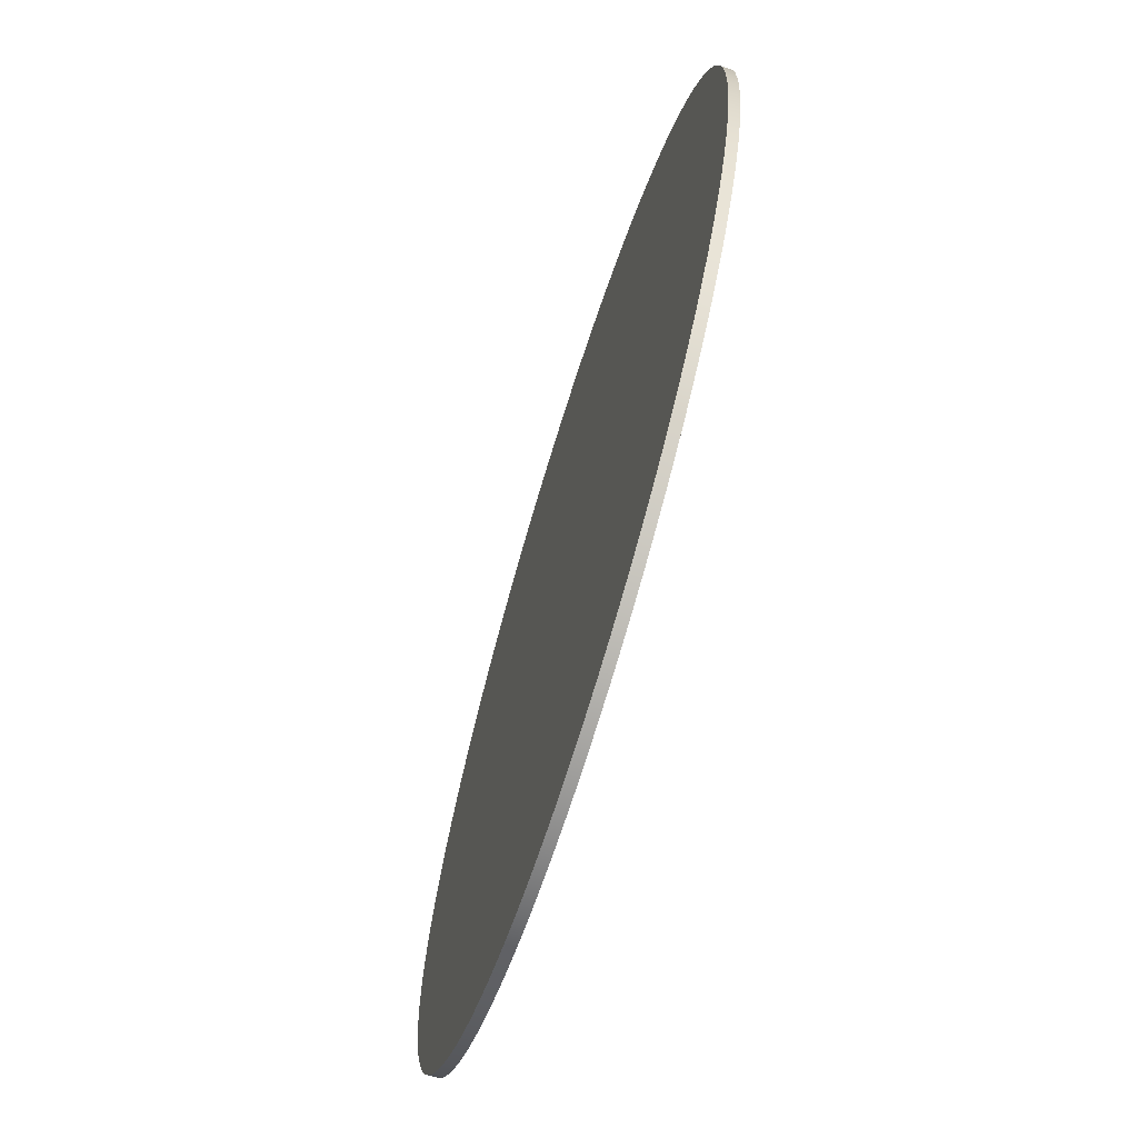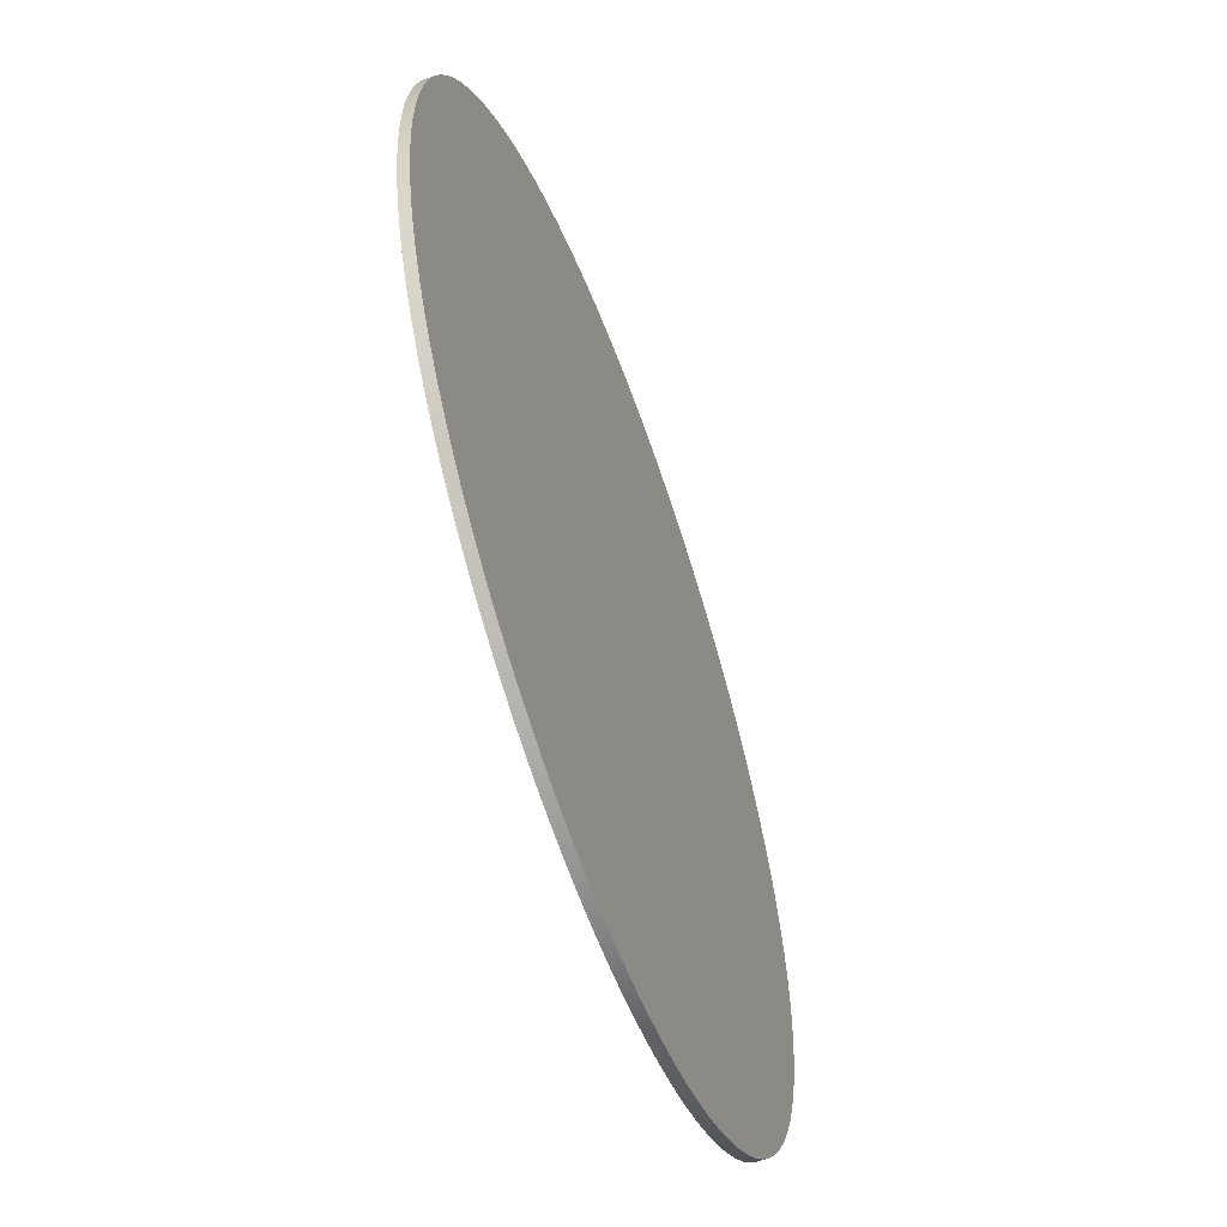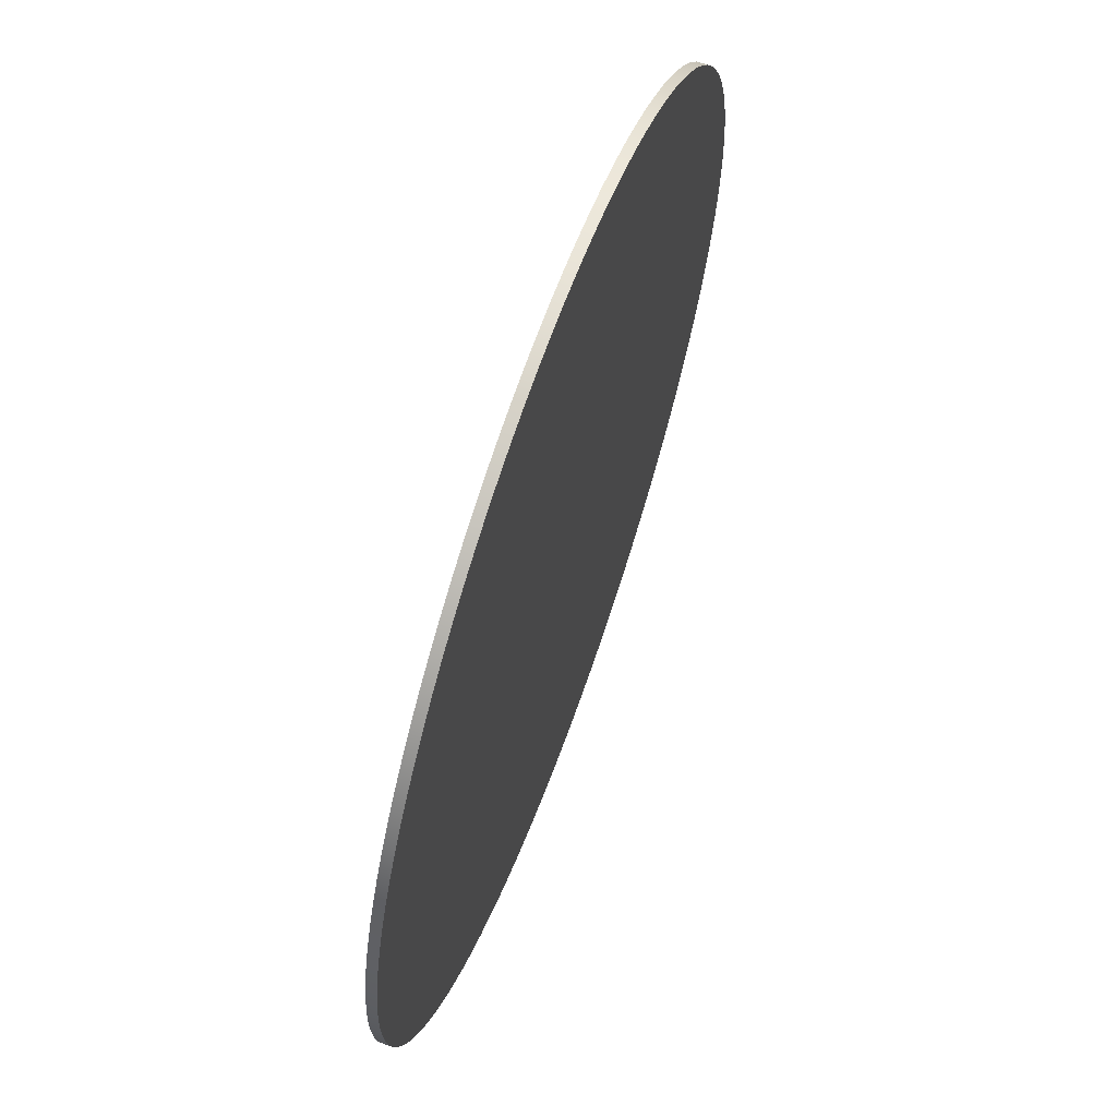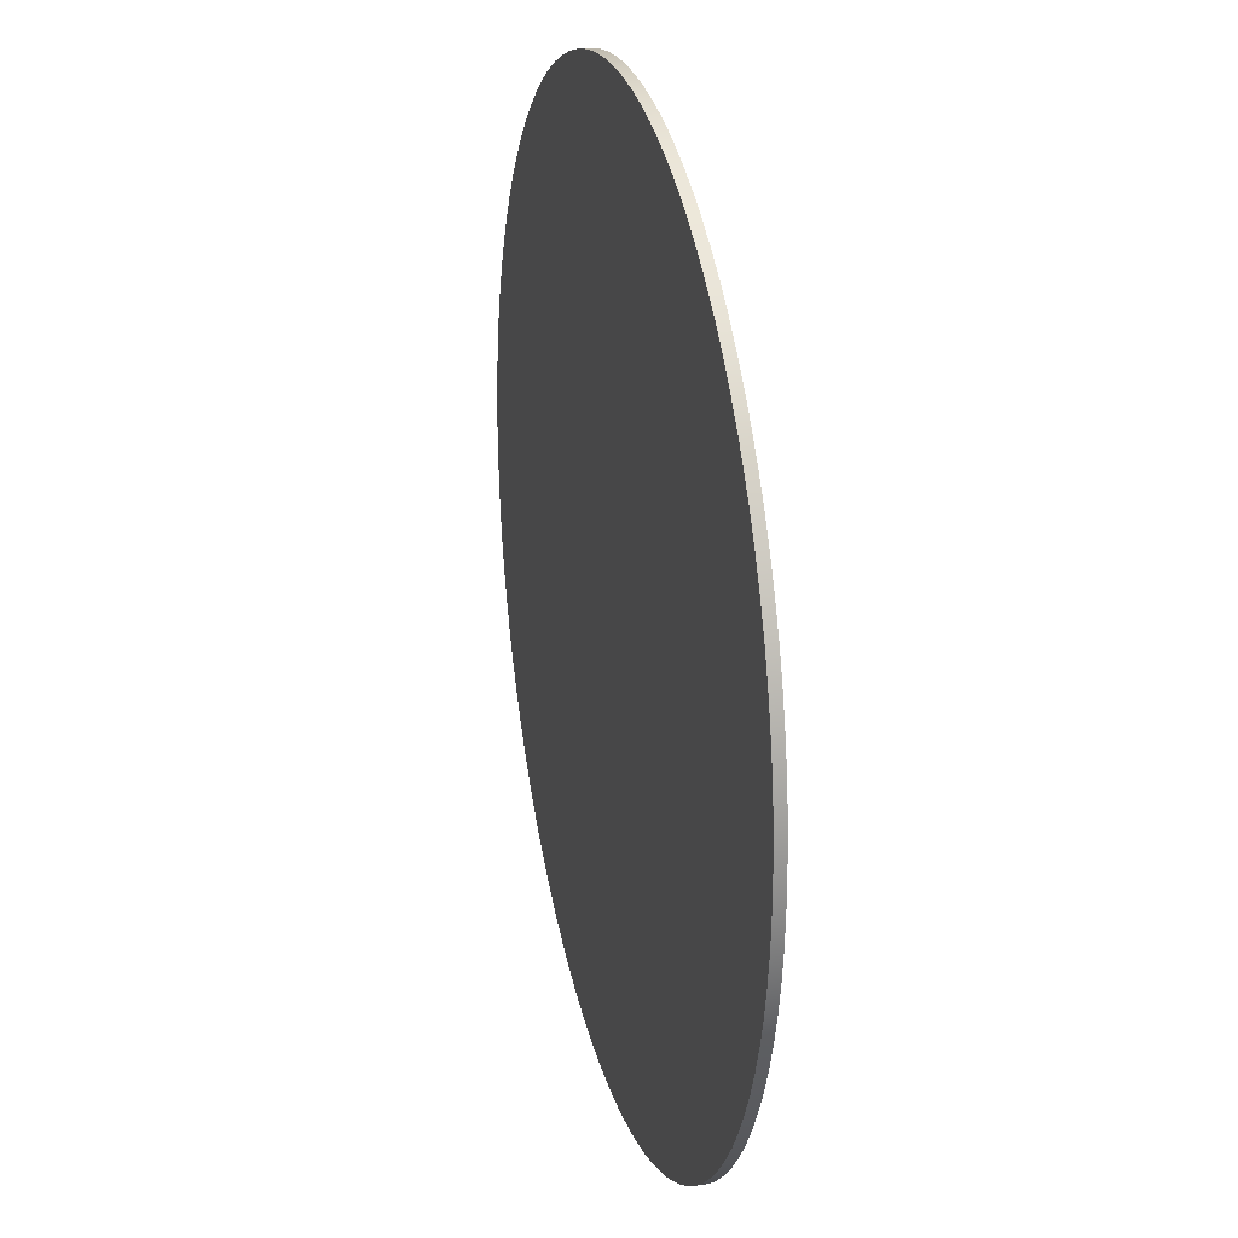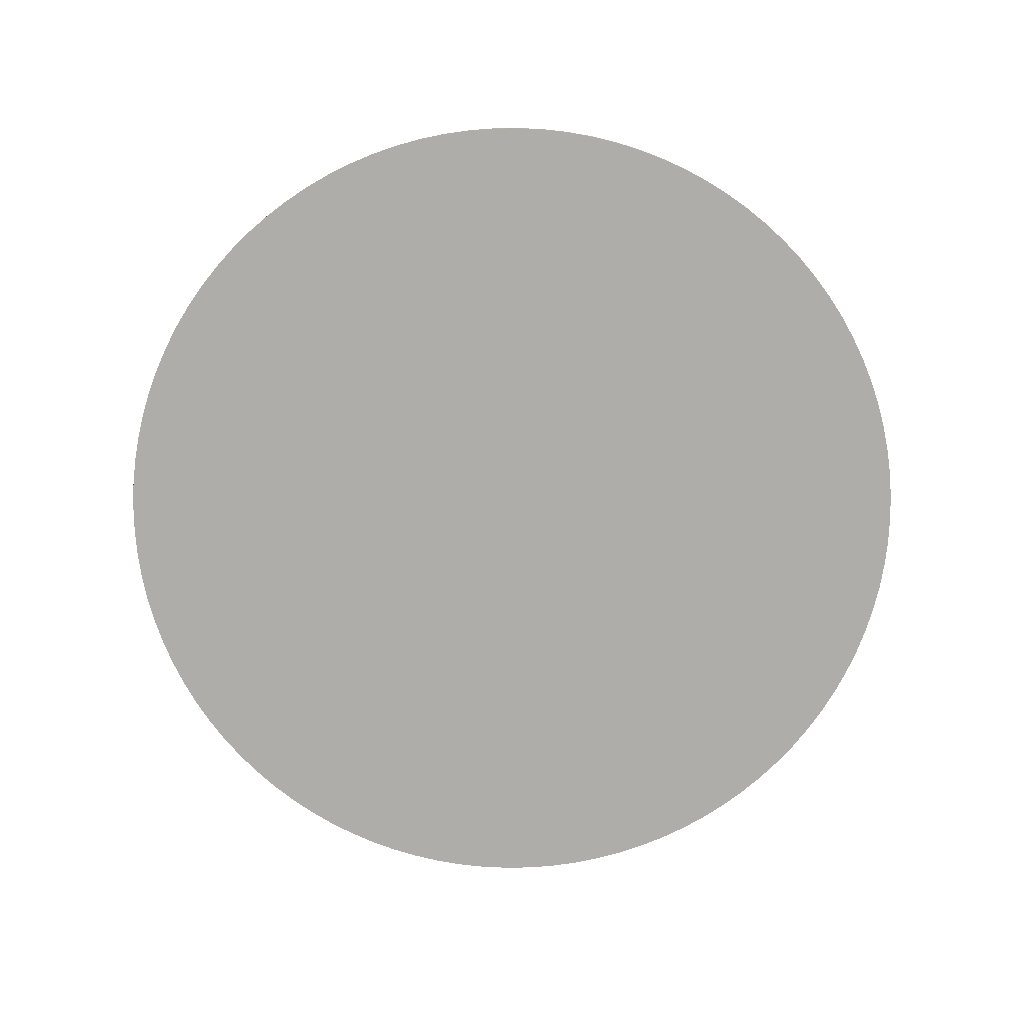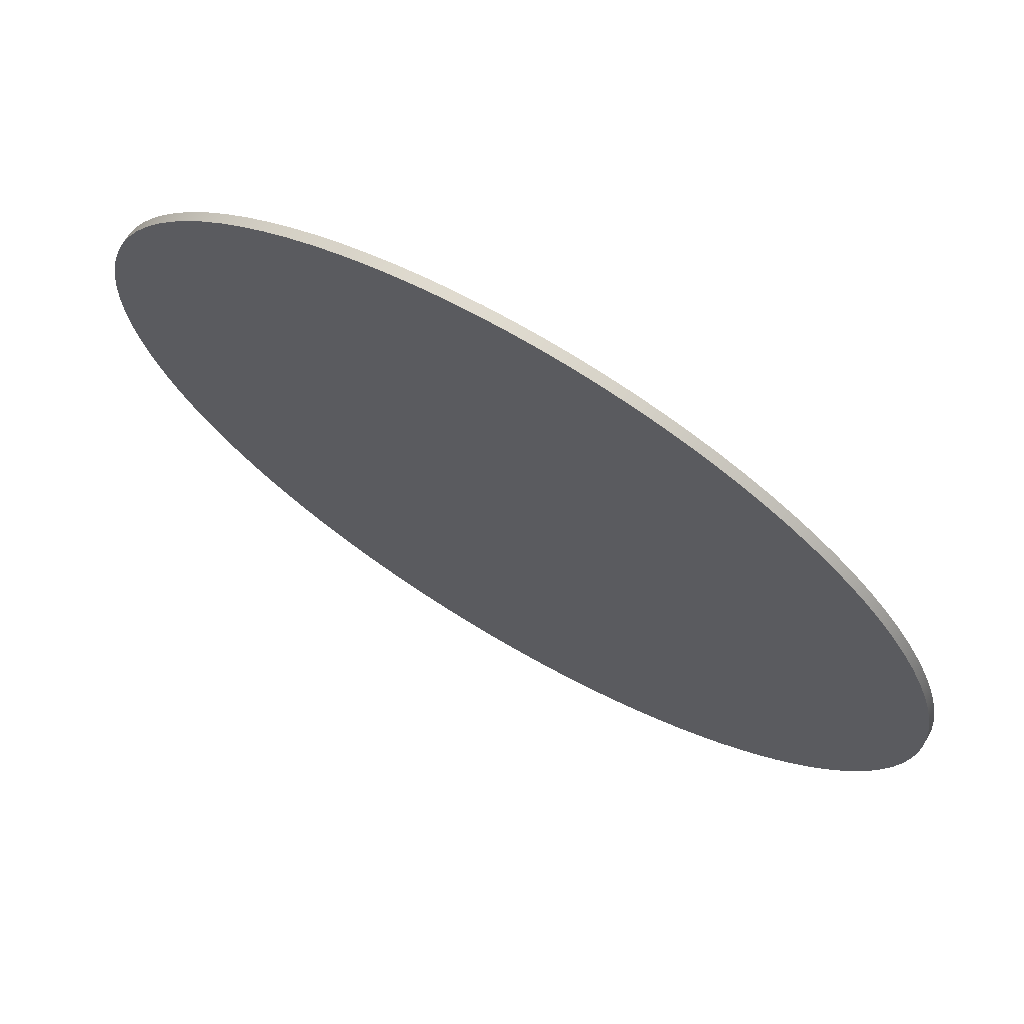
<metadata>
{"format":"obj","ext":"obj","renderer":"f3d","projection":"perspective","resolution":1024,"background":"white","views":[{"elev":-69.4,"azim":-107.2,"up":"+Z"},{"elev":-58.5,"azim":-70.2,"up":"+Z"},{"elev":64.8,"azim":109.7,"up":"+Z"},{"elev":24.1,"azim":76.1,"up":"+Z"},{"elev":-77.3,"azim":-162.9,"up":"+Y"},{"elev":70.8,"azim":-149.5,"up":"+Z"}]}
</metadata>
<code>
o 1_low.001
v -0.7164 -0.01001 0.6728
v -0.9138 -0.01001 -0.3618
v 0.1232 -0.01001 -0.9751
v 0.9828 -0.01001 -0
v 0.9809 0.01196 -0.06171
v 0.9828 0.01196 0
v 0.9809 -0.01001 -0.06171
v 0.9751 0.01196 -0.1232
v 0.9751 -0.01001 -0.1232
v 0.9654 0.01196 -0.1842
v 0.9654 -0.01001 -0.1842
v 0.9519 0.01196 -0.2444
v 0.9519 -0.01001 -0.2444
v 0.9347 0.01196 -0.3037
v 0.9347 -0.01001 -0.3037
v 0.9138 0.01196 -0.3618
v 0.9138 -0.01001 -0.3618
v 0.8893 0.01196 -0.4185
v 0.8893 -0.01001 -0.4185
v 0.8612 0.01196 -0.4735
v 0.8612 -0.01001 -0.4735
v 0.8298 0.01196 -0.5266
v 0.8298 -0.01001 -0.5266
v 0.7951 0.01196 -0.5777
v 0.7951 -0.01001 -0.5777
v 0.7573 0.01196 -0.6265
v 0.7573 -0.01001 -0.6265
v 0.7164 0.01196 -0.6728
v 0.7164 -0.01001 -0.6728
v 0.6728 0.01196 -0.7164
v 0.6728 -0.01001 -0.7164
v 0.6265 0.01196 -0.7573
v 0.6265 -0.01001 -0.7573
v 0.5777 0.01196 -0.7951
v 0.5777 -0.01001 -0.7951
v 0.5266 0.01196 -0.8298
v 0.5266 -0.01001 -0.8298
v 0.4735 0.01196 -0.8612
v 0.4735 -0.01001 -0.8612
v 0.4185 0.01196 -0.8893
v 0.4185 -0.01001 -0.8893
v 0.3618 0.01196 -0.9138
v 0.3618 -0.01001 -0.9138
v 0.3037 0.01196 -0.9347
v 0.3037 -0.01001 -0.9347
v 0.2444 0.01196 -0.9519
v 0.2444 -0.01001 -0.9519
v 0.1842 0.01196 -0.9654
v 0.1842 -0.01001 -0.9654
v 0.1232 0.01196 -0.9751
v 0.06171 0.01196 -0.9809
v 0.06171 -0.01001 -0.9809
v -1e-06 0.01196 -0.9828
v -1e-06 -0.01001 -0.9828
v -0.06171 0.01196 -0.9809
v -0.06171 -0.01001 -0.9809
v -0.1232 0.01196 -0.9751
v -0.1232 -0.01001 -0.9751
v -0.1842 0.01196 -0.9654
v -0.1842 -0.01001 -0.9654
v -0.2444 0.01196 -0.9519
v -0.2444 -0.01001 -0.9519
v -0.3037 0.01196 -0.9347
v -0.3037 -0.01001 -0.9347
v -0.3618 0.01196 -0.9138
v -0.3618 -0.01001 -0.9138
v -0.4185 0.01196 -0.8893
v -0.4185 -0.01001 -0.8893
v -0.4735 0.01196 -0.8612
v -0.4735 -0.01001 -0.8612
v -0.5266 0.01196 -0.8298
v -0.5266 -0.01001 -0.8298
v -0.5777 0.01196 -0.7951
v -0.5777 -0.01001 -0.7951
v -0.6265 0.01196 -0.7573
v -0.6265 -0.01001 -0.7573
v -0.6728 0.01196 -0.7164
v -0.6728 -0.01001 -0.7164
v -0.7164 0.01196 -0.6728
v -0.7164 -0.01001 -0.6728
v -0.7573 0.01196 -0.6265
v -0.7573 -0.01001 -0.6265
v -0.7951 0.01196 -0.5777
v -0.7951 -0.01001 -0.5777
v -0.8298 0.01196 -0.5266
v -0.8298 -0.01001 -0.5266
v -0.8612 0.01196 -0.4735
v -0.8612 -0.01001 -0.4735
v -0.8893 0.01196 -0.4185
v -0.8893 -0.01001 -0.4185
v -0.9138 0.01196 -0.3618
v -0.9347 0.01196 -0.3037
v -0.9347 -0.01001 -0.3037
v -0.9519 0.01196 -0.2444
v -0.9519 -0.01001 -0.2444
v -0.9654 0.01196 -0.1842
v -0.9654 -0.01001 -0.1842
v -0.9751 0.01196 -0.1232
v -0.9751 -0.01001 -0.1232
v -0.9809 0.01196 -0.06171
v -0.9809 -0.01001 -0.06171
v -0.9828 0.01196 1e-06
v -0.9828 -0.01001 1e-06
v -0.9809 0.01196 0.06171
v -0.9809 -0.01001 0.06171
v -0.9751 0.01196 0.1232
v -0.9751 -0.01001 0.1232
v -0.9654 0.01196 0.1842
v -0.9654 -0.01001 0.1842
v -0.9519 0.01196 0.2444
v -0.9519 -0.01001 0.2444
v -0.9347 0.01196 0.3037
v -0.9347 -0.01001 0.3037
v -0.9138 0.01196 0.3618
v -0.9138 -0.01001 0.3618
v -0.8893 0.01196 0.4185
v -0.8893 -0.01001 0.4185
v -0.8612 0.01196 0.4735
v -0.8612 -0.01001 0.4735
v -0.8298 0.01196 0.5266
v -0.8298 -0.01001 0.5266
v -0.7951 0.01196 0.5777
v -0.7951 -0.01001 0.5777
v -0.7573 0.01196 0.6265
v -0.7573 -0.01001 0.6265
v -0.7164 0.01196 0.6728
v -0.6728 0.01196 0.7164
v -0.6728 -0.01001 0.7164
v -0.6265 0.01196 0.7573
v -0.6265 -0.01001 0.7573
v -0.5777 0.01196 0.7951
v -0.5777 -0.01001 0.7951
v -0.5266 0.01196 0.8298
v -0.5266 -0.01001 0.8298
v -0.4735 0.01196 0.8612
v -0.4735 -0.01001 0.8612
v -0.4185 0.01196 0.8893
v -0.4185 -0.01001 0.8893
v -0.3618 0.01196 0.9138
v -0.3618 -0.01001 0.9138
v -0.3037 0.01196 0.9347
v -0.3037 -0.01001 0.9347
v -0.2444 0.01196 0.9519
v -0.2444 -0.01001 0.9519
v -0.1842 0.01196 0.9654
v -0.1842 -0.01001 0.9654
v -0.1232 0.01196 0.9751
v -0.1232 -0.01001 0.9751
v -0.06171 0.01196 0.9809
v -0.06171 -0.01001 0.9809
v 1e-06 0.01196 0.9828
v 1e-06 -0.01001 0.9828
v 0.06171 0.01196 0.9809
v 0.06171 -0.01001 0.9809
v 0.1232 0.01196 0.9751
v 0.1232 -0.01001 0.9751
v 0.1842 0.01196 0.9654
v 0.1842 -0.01001 0.9654
v 0.2444 0.01196 0.9519
v 0.2444 -0.01001 0.9519
v 0.3037 0.01196 0.9347
v 0.3037 -0.01001 0.9347
v 0.3618 0.01196 0.9138
v 0.3618 -0.01001 0.9138
v 0.4185 0.01196 0.8893
v 0.4185 -0.01001 0.8893
v 0.4735 0.01196 0.8612
v 0.4735 -0.01001 0.8612
v 0.5266 0.01196 0.8298
v 0.5266 -0.01001 0.8298
v 0.5777 0.01196 0.7951
v 0.5777 -0.01001 0.7951
v 0.6265 0.01196 0.7573
v 0.6265 -0.01001 0.7573
v 0.6728 0.01196 0.7164
v 0.6728 -0.01001 0.7164
v 0.7164 0.01196 0.6728
v 0.7164 -0.01001 0.6728
v 0.7573 0.01196 0.6265
v 0.7573 -0.01001 0.6265
v 0.7951 0.01196 0.5777
v 0.7951 -0.01001 0.5777
v 0.8298 0.01196 0.5266
v 0.8298 -0.01001 0.5266
v 0.8612 0.01196 0.4735
v 0.8612 -0.01001 0.4735
v 0.8893 0.01196 0.4185
v 0.8893 -0.01001 0.4185
v 0.9138 0.01196 0.3618
v 0.9138 -0.01001 0.3618
v 0.9347 0.01196 0.3037
v 0.9347 -0.01001 0.3037
v 0.9519 0.01196 0.2444
v 0.9519 -0.01001 0.2444
v 0.9654 0.01196 0.1842
v 0.9654 -0.01001 0.1842
v 0.9751 0.01196 0.1232
v 0.9751 -0.01001 0.1232
v 0.9809 0.01196 0.06171
v 0.9809 -0.01001 0.06171
f 1 2 3
f 4 5 6
f 7 8 5
f 9 10 8
f 11 12 10
f 13 14 12
f 15 16 14
f 17 18 16
f 19 20 18
f 21 22 20
f 23 24 22
f 25 26 24
f 27 28 26
f 29 30 28
f 31 32 30
f 33 34 32
f 35 36 34
f 37 38 36
f 39 40 38
f 41 42 40
f 43 44 42
f 45 46 44
f 47 48 46
f 49 50 48
f 3 51 50
f 52 53 51
f 54 55 53
f 56 57 55
f 58 59 57
f 60 61 59
f 62 63 61
f 64 65 63
f 66 67 65
f 68 69 67
f 70 71 69
f 72 73 71
f 74 75 73
f 76 77 75
f 78 79 77
f 80 81 79
f 82 83 81
f 84 85 83
f 86 87 85
f 88 89 87
f 90 91 89
f 2 92 91
f 93 94 92
f 95 96 94
f 97 98 96
f 99 100 98
f 101 102 100
f 103 104 102
f 105 106 104
f 107 108 106
f 109 110 108
f 111 112 110
f 113 114 112
f 115 116 114
f 117 118 116
f 119 120 118
f 121 122 120
f 123 124 122
f 125 126 124
f 1 127 126
f 128 129 127
f 130 131 129
f 132 133 131
f 134 135 133
f 136 137 135
f 138 139 137
f 140 141 139
f 142 143 141
f 144 145 143
f 146 147 145
f 148 149 147
f 150 151 149
f 152 153 151
f 154 155 153
f 156 157 155
f 158 159 157
f 160 161 159
f 162 163 161
f 164 165 163
f 166 167 165
f 168 169 167
f 170 171 169
f 172 173 171
f 174 175 173
f 176 177 175
f 178 179 177
f 180 181 179
f 182 183 181
f 184 185 183
f 186 187 185
f 188 189 187
f 190 191 189
f 192 193 191
f 194 195 193
f 196 197 195
f 198 199 197
f 200 6 199
f 75 91 57
f 25 23 21
f 21 19 25
f 19 17 15
f 25 19 27
f 15 13 11
f 9 15 11
f 9 7 4
f 4 200 196
f 200 198 196
f 196 194 9
f 194 192 188
f 192 190 188
f 188 186 194
f 186 184 176
f 184 182 180
f 176 180 178
f 184 180 176
f 176 174 170
f 186 176 170
f 174 172 170
f 170 168 166
f 166 164 162
f 162 160 158
f 158 156 152
f 156 154 152
f 152 150 146
f 158 152 130
f 150 148 146
f 146 144 130
f 144 142 138
f 130 144 136
f 142 140 138
f 138 136 144
f 136 134 132
f 130 136 132
f 130 128 1
f 1 125 123
f 123 121 119
f 119 117 1
f 117 115 111
f 115 113 111
f 111 109 117
f 109 107 2
f 107 105 103
f 103 101 95
f 101 99 97
f 95 101 97
f 95 93 2
f 2 90 88
f 88 86 2
f 86 84 82
f 82 80 76
f 80 78 76
f 76 74 64
f 74 72 70
f 64 74 70
f 70 68 64
f 68 66 64
f 64 62 58
f 62 60 58
f 58 56 54
f 64 58 2
f 54 52 3
f 3 49 47
f 47 45 3
f 45 43 41
f 41 39 45
f 39 37 35
f 35 33 27
f 39 3 45
f 33 31 29
f 29 27 33
f 15 9 3
f 9 4 196
f 9 194 186
f 170 166 162
f 186 162 158
f 170 162 186
f 130 152 146
f 130 1 9
f 1 123 119
f 1 117 109
f 109 2 1
f 107 103 2
f 95 2 103
f 86 82 2
f 2 82 76
f 3 58 54
f 39 35 3
f 3 35 15
f 35 19 15
f 27 19 35
f 9 186 130
f 76 64 2
f 58 3 2
f 186 158 130
f 1 3 9
f 4 7 5
f 7 9 8
f 9 11 10
f 11 13 12
f 13 15 14
f 15 17 16
f 17 19 18
f 19 21 20
f 21 23 22
f 23 25 24
f 25 27 26
f 27 29 28
f 29 31 30
f 31 33 32
f 33 35 34
f 35 37 36
f 37 39 38
f 39 41 40
f 41 43 42
f 43 45 44
f 45 47 46
f 47 49 48
f 49 3 50
f 3 52 51
f 52 54 53
f 54 56 55
f 56 58 57
f 58 60 59
f 60 62 61
f 62 64 63
f 64 66 65
f 66 68 67
f 68 70 69
f 70 72 71
f 72 74 73
f 74 76 75
f 76 78 77
f 78 80 79
f 80 82 81
f 82 84 83
f 84 86 85
f 86 88 87
f 88 90 89
f 90 2 91
f 2 93 92
f 93 95 94
f 95 97 96
f 97 99 98
f 99 101 100
f 101 103 102
f 103 105 104
f 105 107 106
f 107 109 108
f 109 111 110
f 111 113 112
f 113 115 114
f 115 117 116
f 117 119 118
f 119 121 120
f 121 123 122
f 123 125 124
f 125 1 126
f 1 128 127
f 128 130 129
f 130 132 131
f 132 134 133
f 134 136 135
f 136 138 137
f 138 140 139
f 140 142 141
f 142 144 143
f 144 146 145
f 146 148 147
f 148 150 149
f 150 152 151
f 152 154 153
f 154 156 155
f 156 158 157
f 158 160 159
f 160 162 161
f 162 164 163
f 164 166 165
f 166 168 167
f 168 170 169
f 170 172 171
f 172 174 173
f 174 176 175
f 176 178 177
f 178 180 179
f 180 182 181
f 182 184 183
f 184 186 185
f 186 188 187
f 188 190 189
f 190 192 191
f 192 194 193
f 194 196 195
f 196 198 197
f 198 200 199
f 200 4 6
f 177 179 175
f 179 181 183
f 183 185 175
f 185 187 193
f 187 189 191
f 193 187 191
f 193 195 8
f 195 197 199
f 6 195 199
f 6 5 8
f 8 10 14
f 10 12 14
f 14 16 18
f 34 26 28
f 18 20 26
f 14 18 34
f 20 22 24
f 24 26 20
f 28 30 32
f 32 34 28
f 34 36 38
f 38 40 44
f 40 42 44
f 44 46 50
f 46 48 50
f 50 51 53
f 44 50 126
f 53 55 57
f 57 59 61
f 61 63 57
f 63 65 67
f 67 69 63
f 69 71 73
f 73 75 57
f 75 77 79
f 79 81 75
f 81 83 85
f 75 81 91
f 85 87 91
f 81 85 91
f 87 89 91
f 91 92 94
f 94 96 100
f 96 98 100
f 100 102 94
f 102 104 106
f 106 108 116
f 108 110 116
f 110 112 114
f 114 116 110
f 116 118 106
f 118 120 122
f 122 124 126
f 126 127 129
f 129 131 135
f 131 133 135
f 135 137 143
f 129 135 143
f 137 139 141
f 141 143 137
f 143 145 129
f 145 147 149
f 149 151 145
f 151 153 155
f 157 151 155
f 157 159 161
f 161 163 165
f 165 167 169
f 169 171 173
f 173 175 169
f 169 175 185
f 179 183 175
f 195 6 8
f 26 34 18
f 44 34 38
f 57 50 53
f 50 122 126
f 57 63 73
f 69 73 63
f 91 94 102
f 102 106 91
f 118 122 91
f 106 118 91
f 126 129 44
f 151 157 129
f 145 151 129
f 157 161 44
f 129 157 44
f 161 165 169
f 185 193 8
f 169 185 161
f 8 14 185
f 34 44 161
f 14 34 185
f 50 57 122
f 122 57 91
f 161 185 34

</code>
